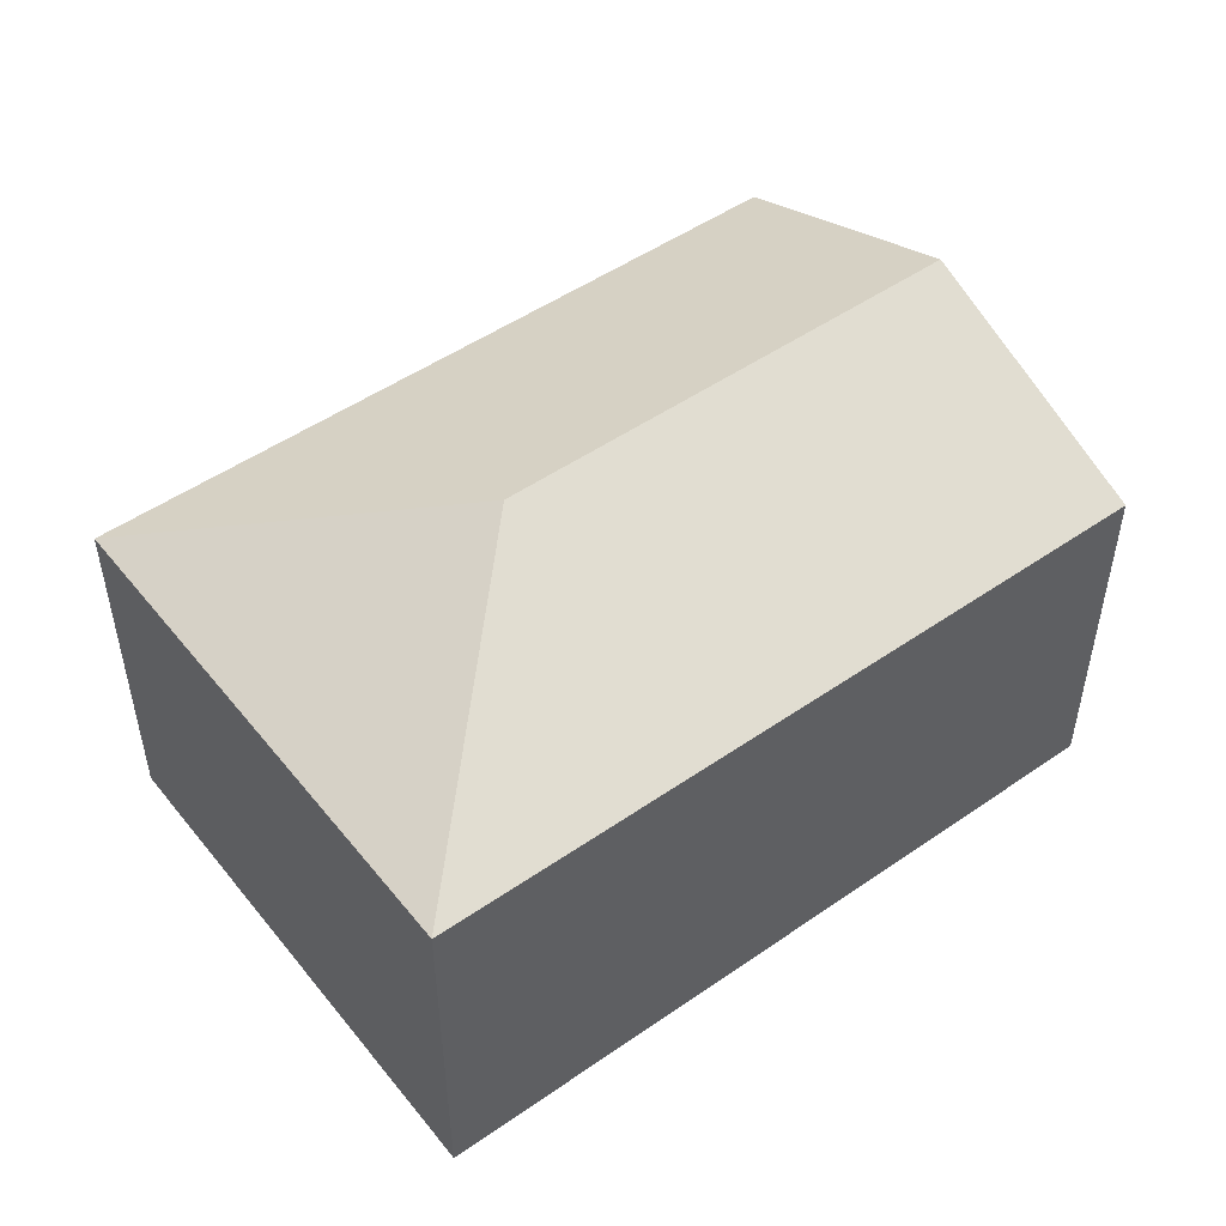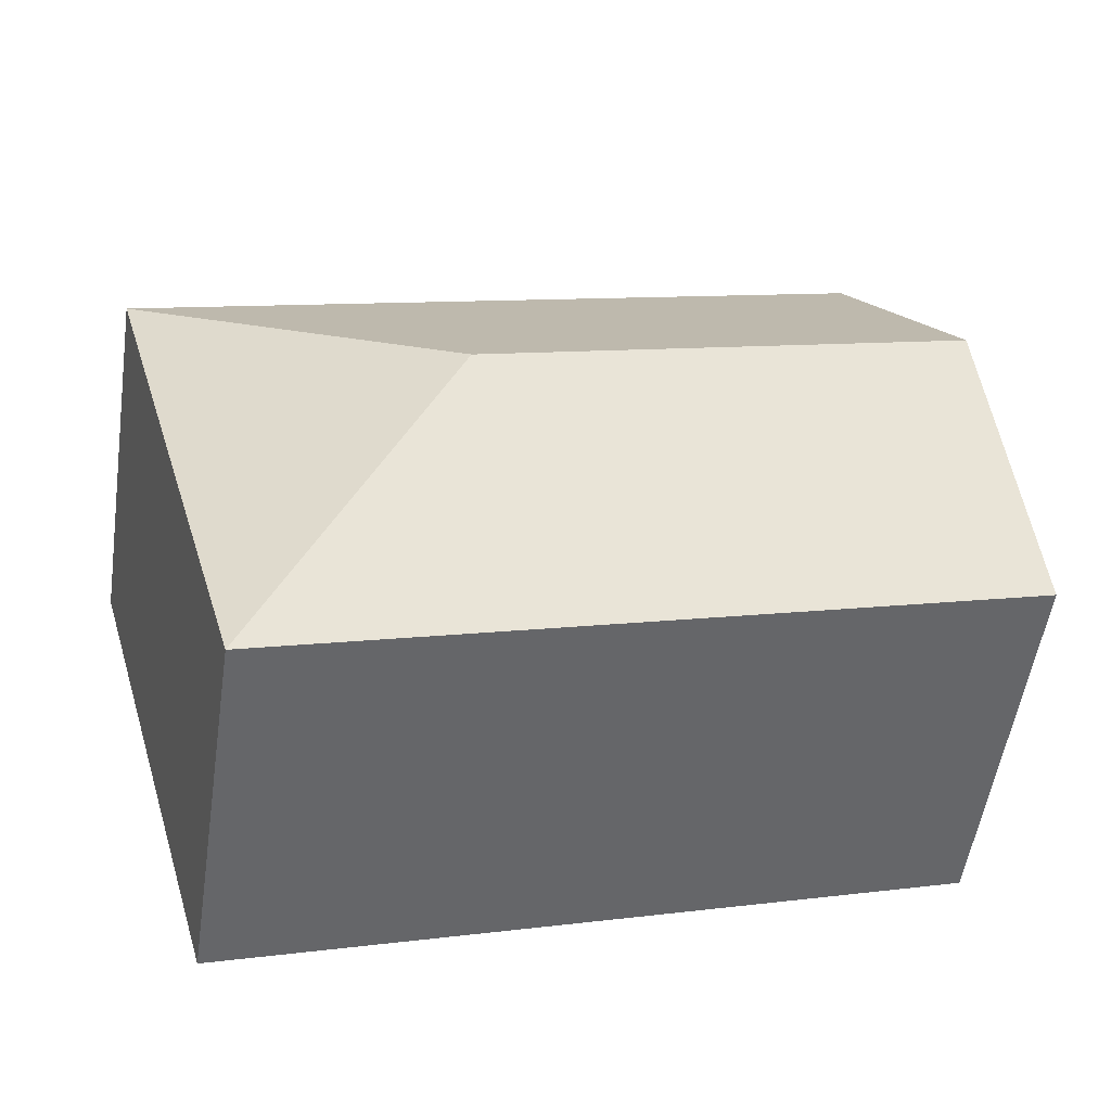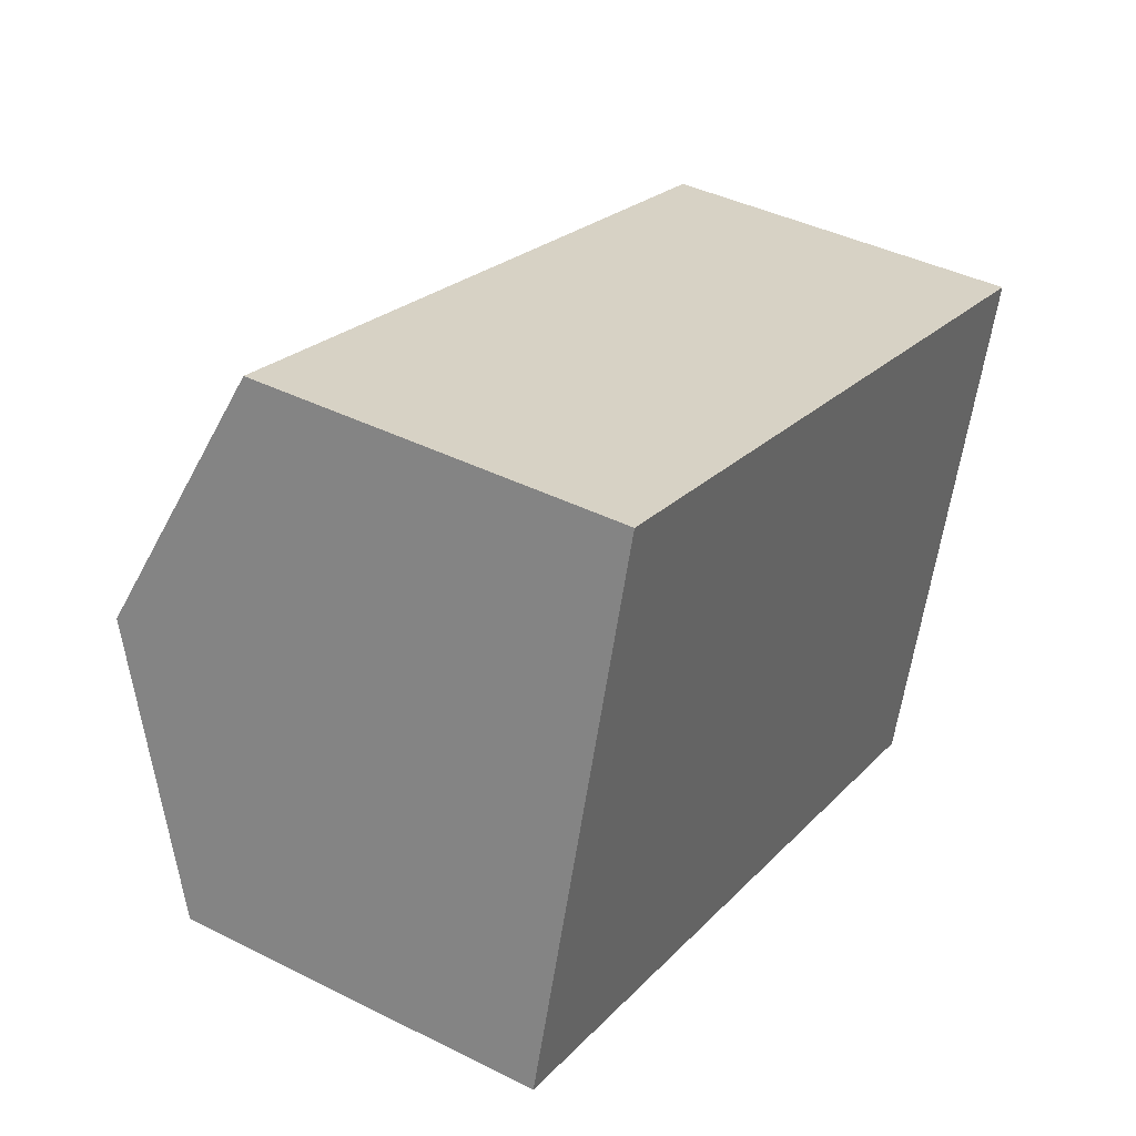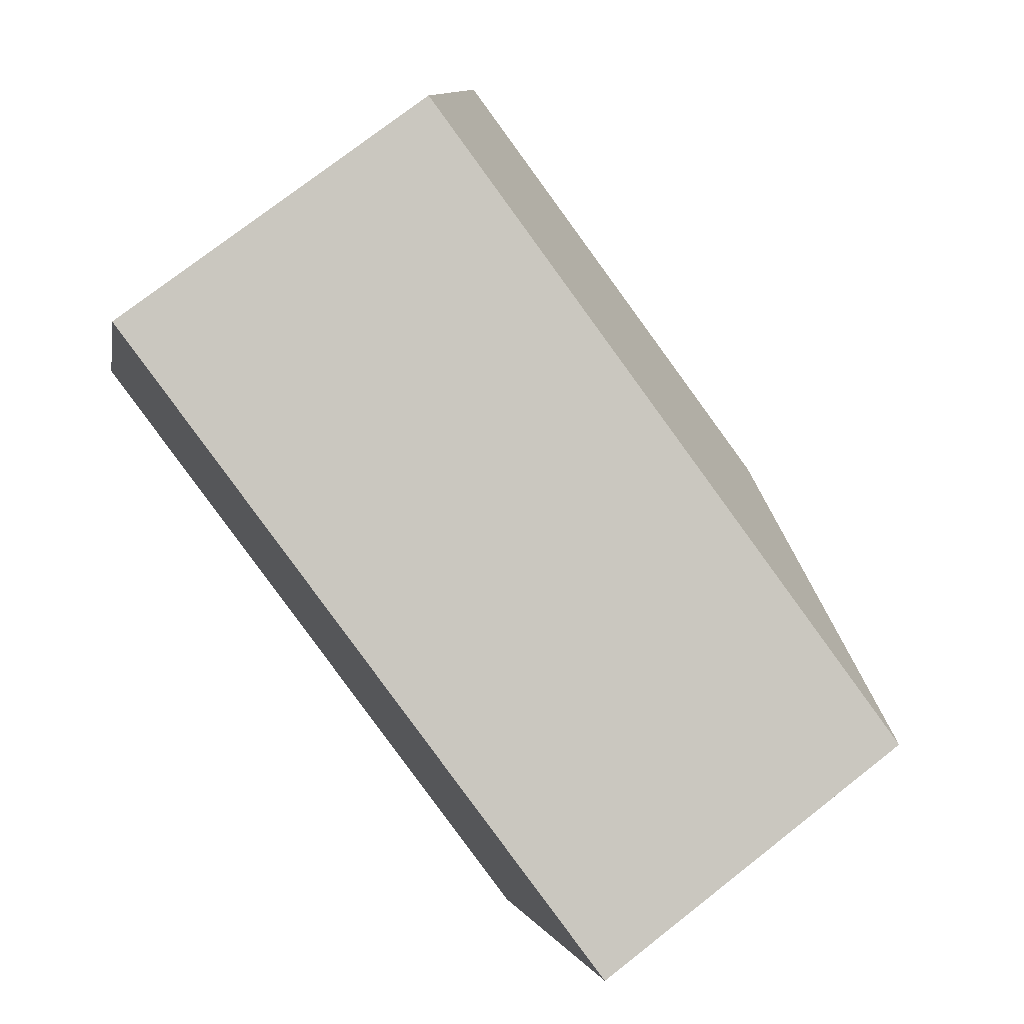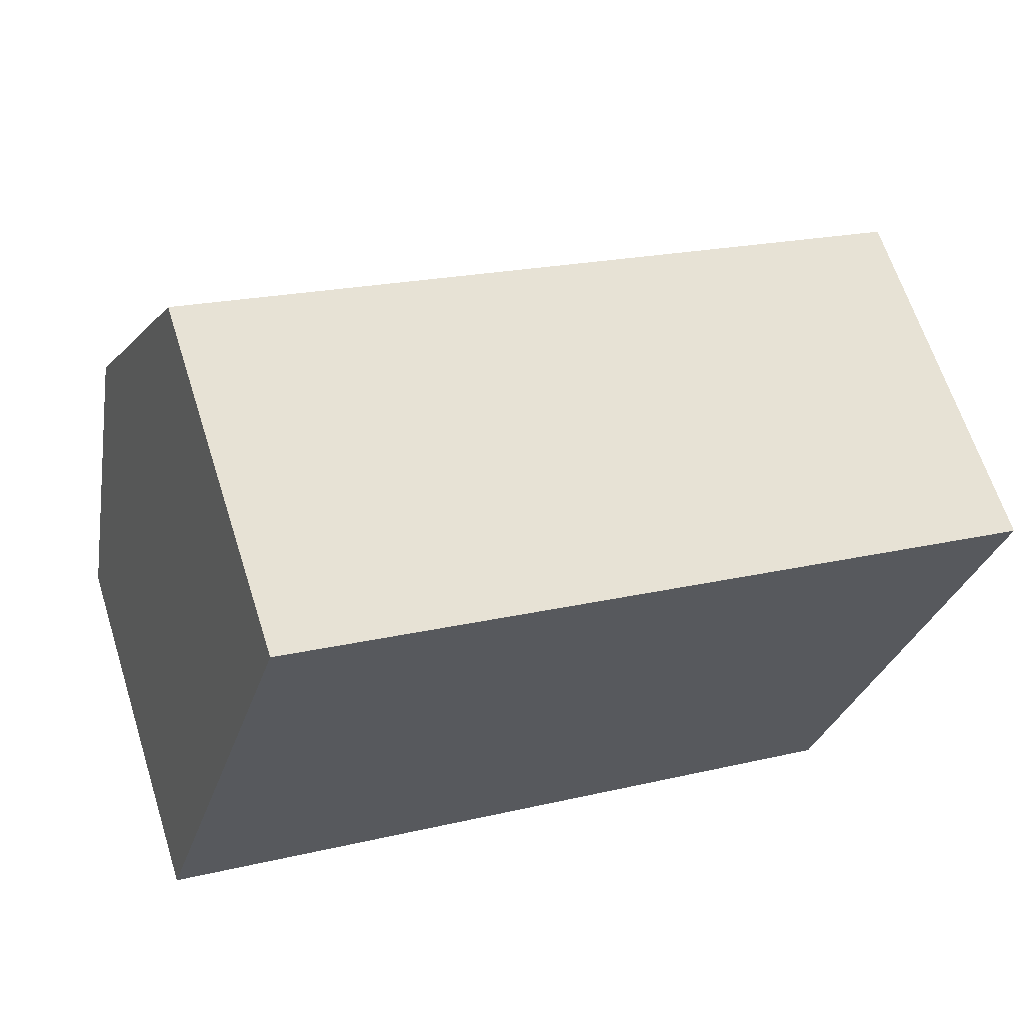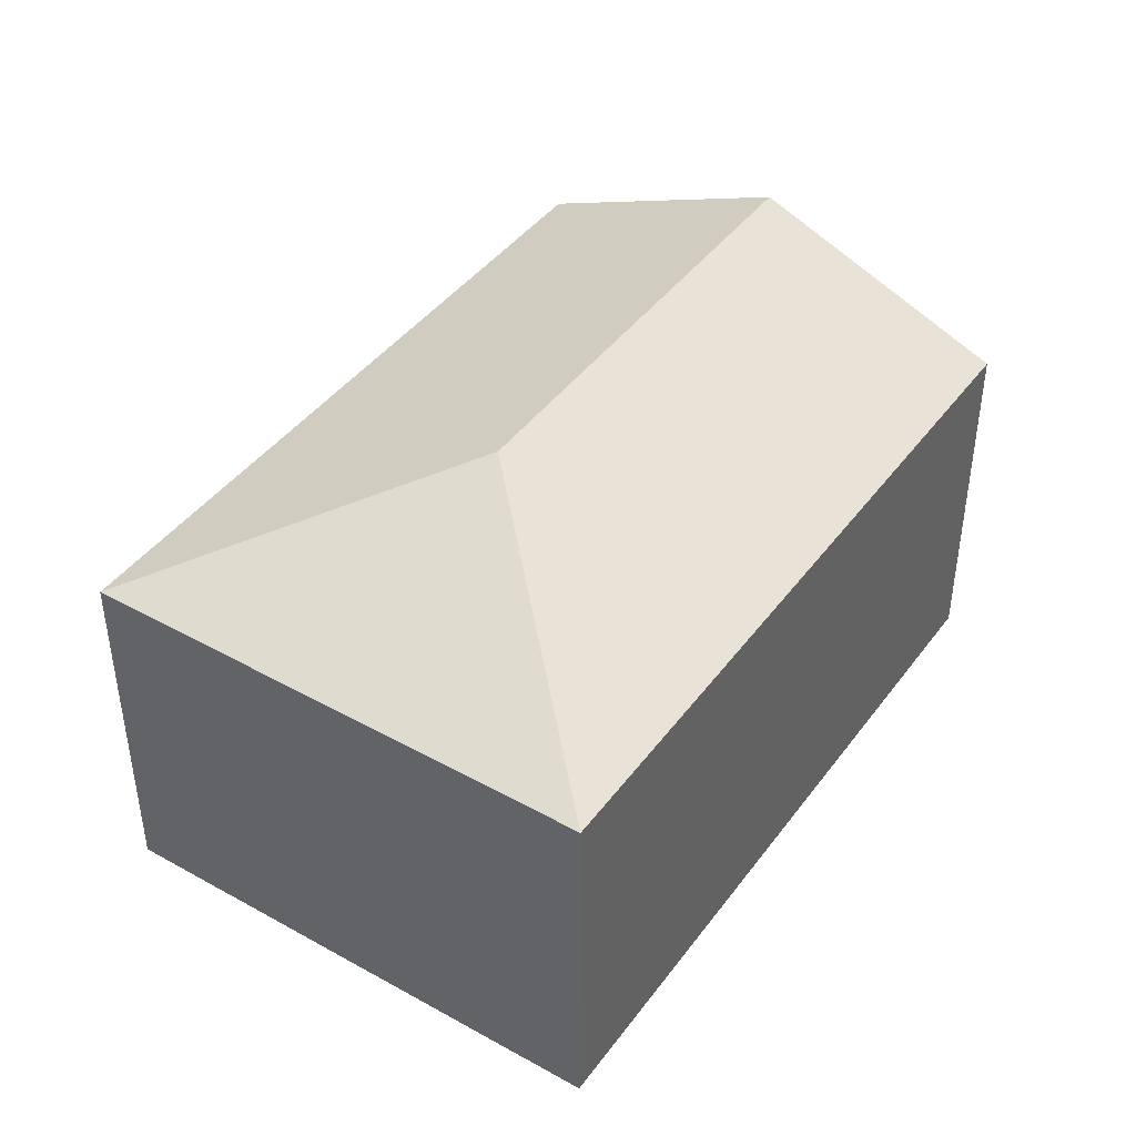
<metadata>
{"format":"obj","ext":"obj","renderer":"f3d","projection":"perspective","resolution":1024,"background":"white","views":[{"elev":50.1,"azim":159.3,"up":"+Y"},{"elev":-54.0,"azim":171.5,"up":"+Z"},{"elev":41.2,"azim":-58.7,"up":"+Z"},{"elev":75.4,"azim":52.0,"up":"+Z"},{"elev":64.4,"azim":-17.6,"up":"+Z"},{"elev":42.6,"azim":140.1,"up":"+Y"}]}
</metadata>
<code>
v  4.309 3.652 0.873
v  6.88 2.822 2.264
v  5.7 2.822 -1.698
v  1.18 2.822 3.962
v  0.59 3.652 1.981
v  0 2.822 1.728e-16
v  0 0 0
v  0.59 -1.213e-16 1.981
v  1.18 -2.426e-16 3.962
v  6.88 -1.386e-16 2.264
v  5.7 1.04e-16 -1.698
g defaultobject
f 1 2 3
f 1 4 2
f 4 1 5
f 6 1 3
f 1 6 5
f 7 5 6
f 5 7 4
f 4 7 8
f 4 8 9
f 9 2 4
f 2 9 10
f 10 3 2
f 3 10 11
f 11 6 3
f 6 11 7
f 8 10 9
f 10 8 7
f 10 7 11

</code>
